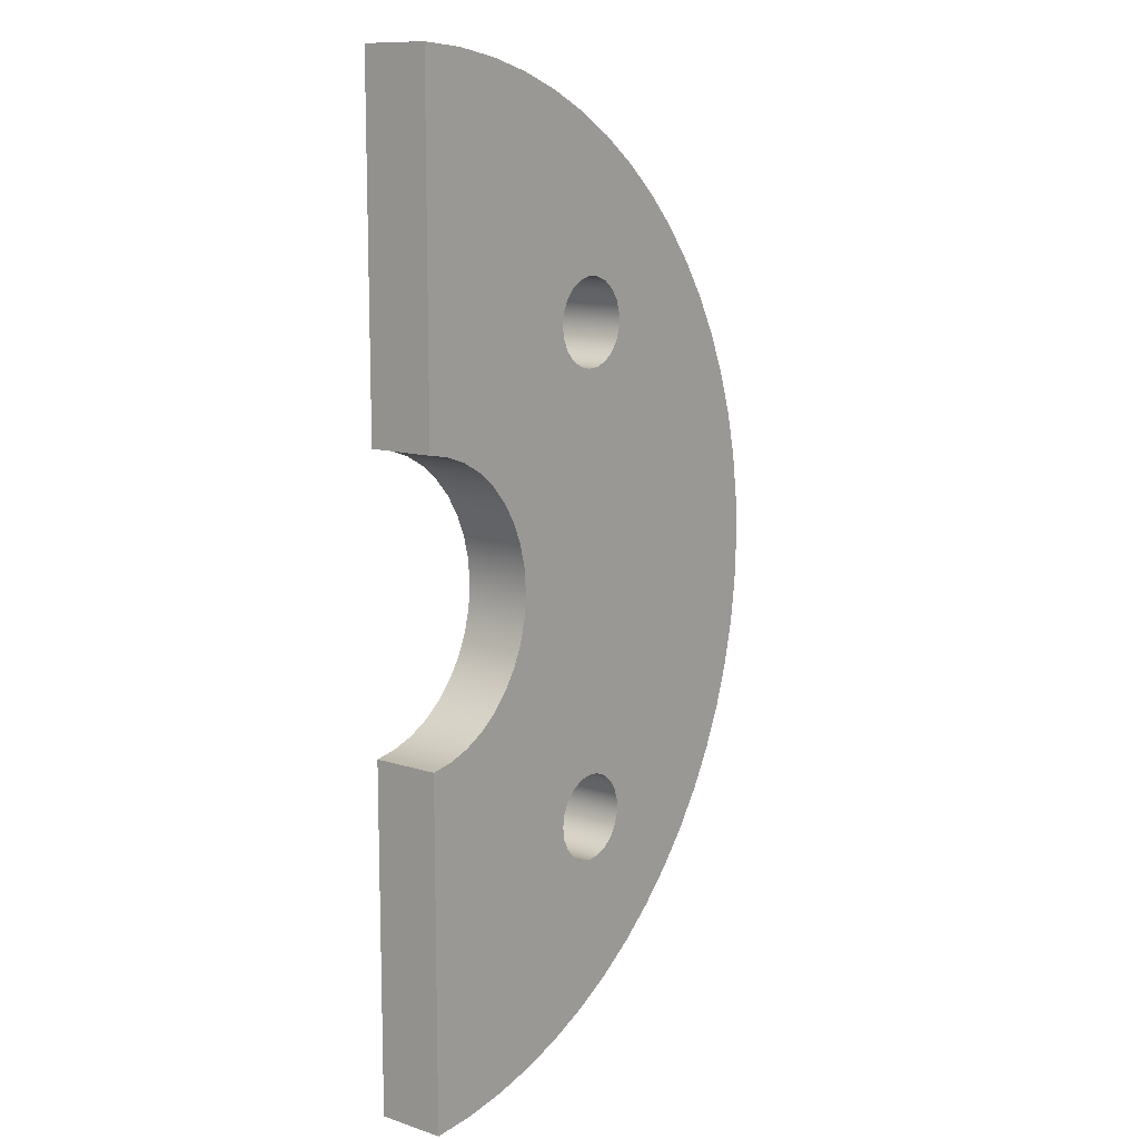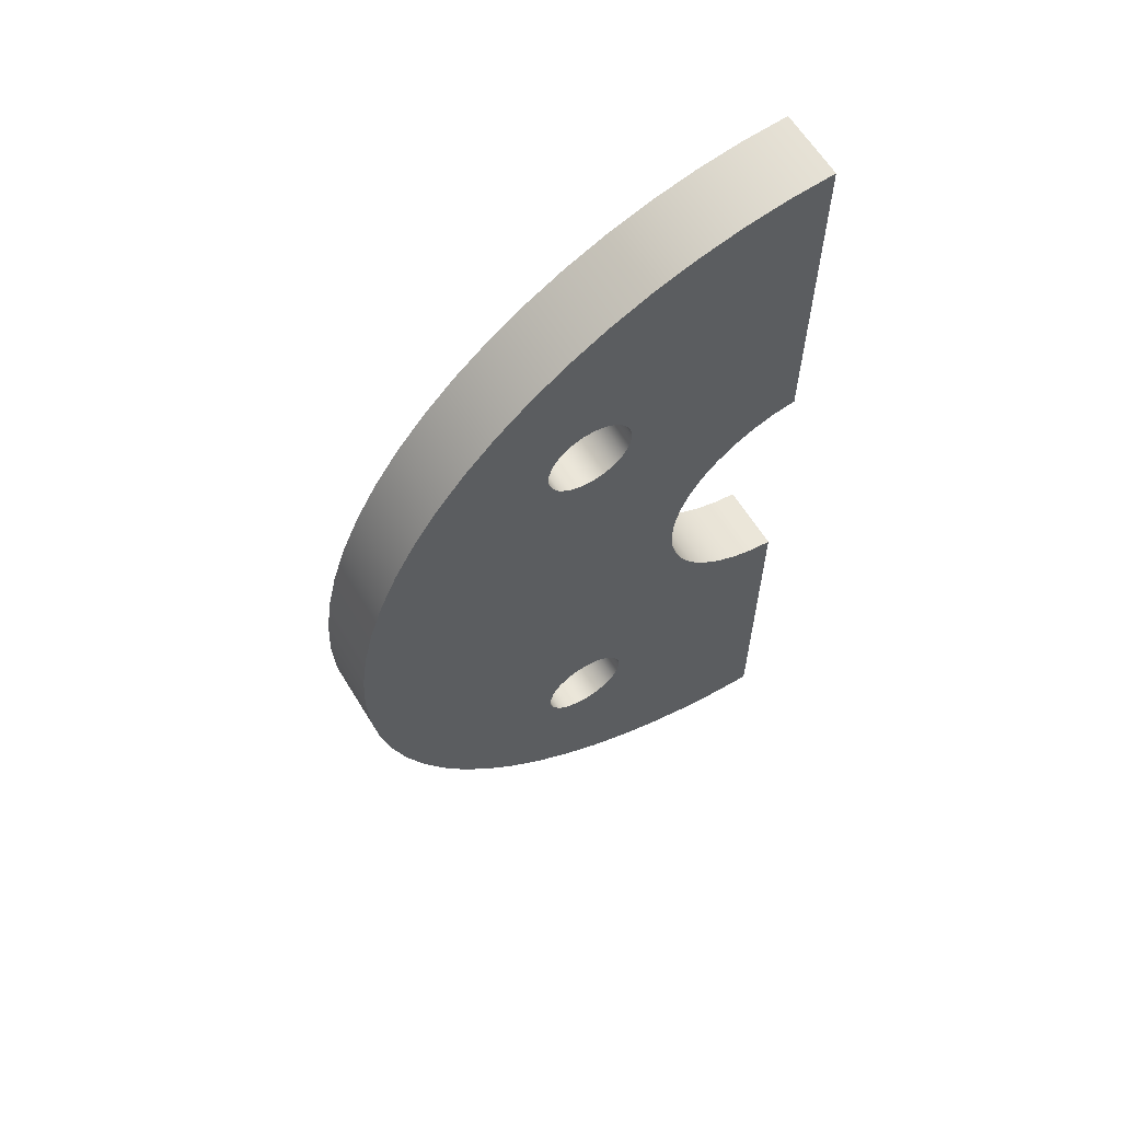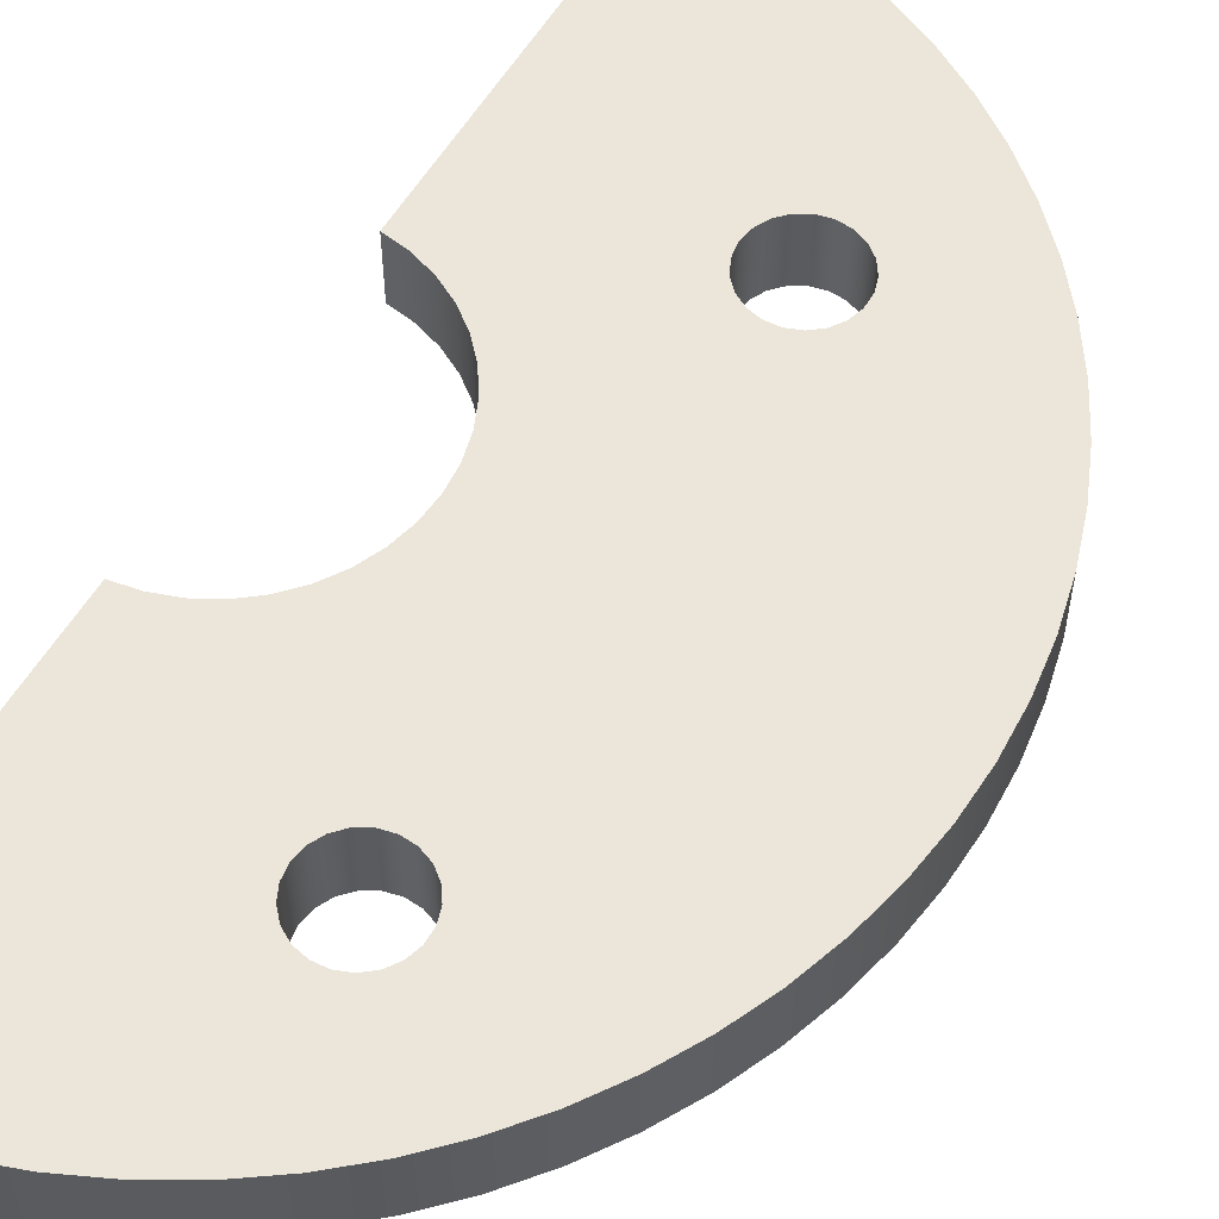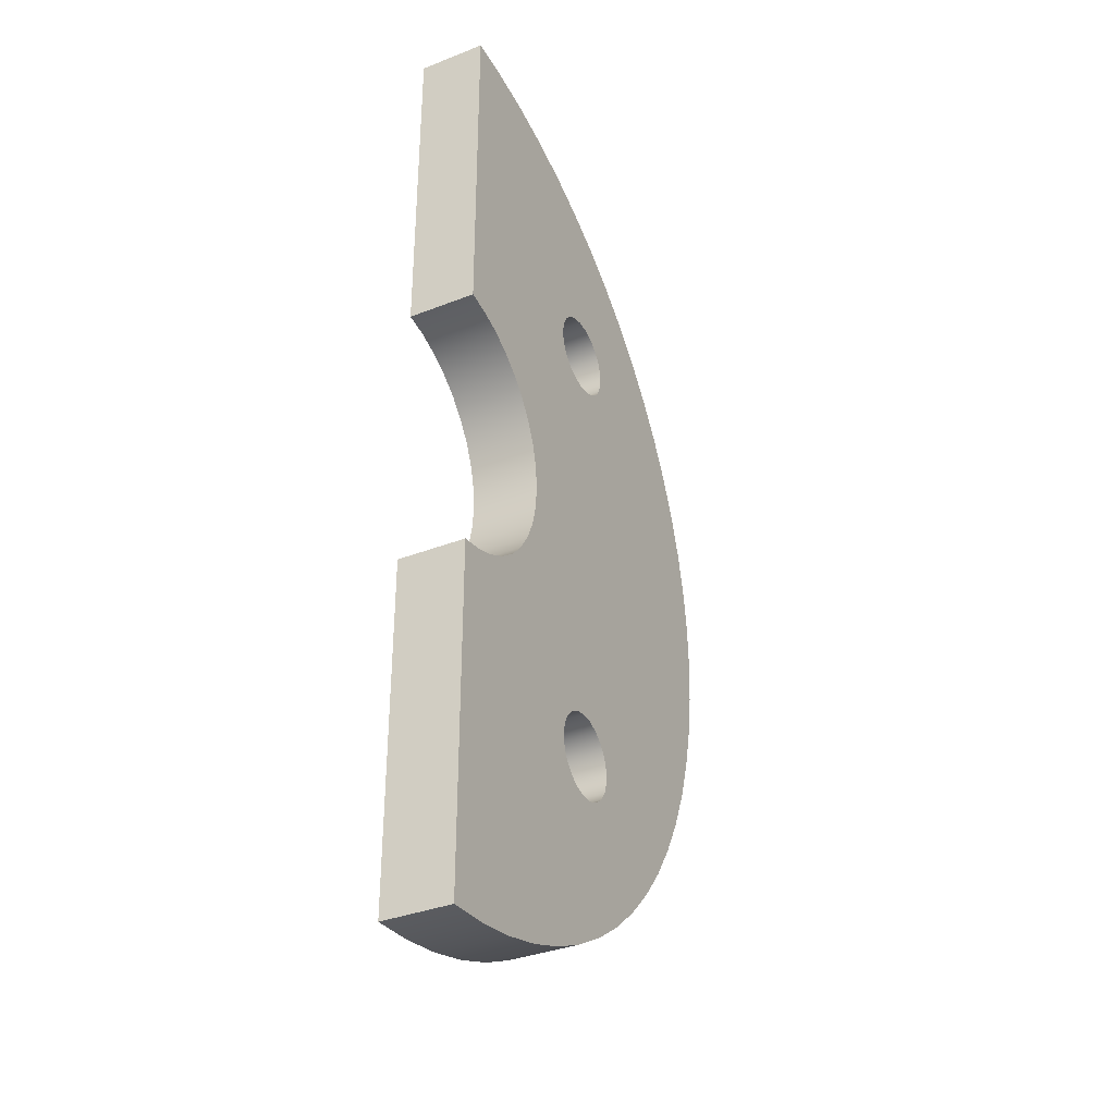
<metadata>
{"format":"obj","ext":"obj","renderer":"f3d","projection":"perspective","resolution":1024,"background":"white","views":[{"elev":11.4,"azim":-51.9,"up":"+Z"},{"elev":62.6,"azim":148.4,"up":"+Z"},{"elev":56.6,"azim":30.3,"up":"+Y"},{"elev":-35.5,"azim":-62.6,"up":"+Z"}]}
</metadata>
<code>
v 1.595 0.55 1.945
v 1.61 0.55 2.048
v 1.655 0.55 2.142
v 1.726 0.55 2.218
v 1.817 0.55 2.27
v 1.918 0.55 2.294
v 2.022 0.55 2.286
v 2.12 0.55 2.248
v 2.201 0.55 2.183
v 2.26 0.55 2.096
v 2.291 0.55 1.997
v 2.291 0.55 1.892
v 2.26 0.55 1.793
v 2.201 0.55 1.706
v 2.12 0.55 1.641
v 2.022 0.55 1.603
v 1.918 0.55 1.596
v 1.817 0.55 1.619
v 1.726 0.55 1.671
v 1.655 0.55 1.747
v 1.61 0.55 1.841
v 1.595 0 1.945
v 1.61 0 1.841
v 1.655 0 1.747
v 1.726 0 1.671
v 1.817 0 1.619
v 1.918 0 1.596
v 2.022 0 1.603
v 2.12 0 1.641
v 2.201 0 1.706
v 2.26 0 1.793
v 2.291 0 1.892
v 2.291 0 1.997
v 2.26 0 2.096
v 2.201 0 2.183
v 2.12 0 2.248
v 2.022 0 2.286
v 1.918 0 2.294
v 1.817 0 2.27
v 1.726 0 2.218
v 1.655 0 2.142
v 1.61 0 2.048
v 1.595 0.55 1.945
v 1.595 0 1.945
v 1.595 0.55 -1.945
v 1.61 0.55 -1.841
v 1.655 0.55 -1.747
v 1.726 0.55 -1.671
v 1.817 0.55 -1.619
v 1.918 0.55 -1.596
v 2.022 0.55 -1.603
v 2.12 0.55 -1.641
v 2.201 0.55 -1.706
v 2.26 0.55 -1.793
v 2.291 0.55 -1.892
v 2.291 0.55 -1.997
v 2.26 0.55 -2.096
v 2.201 0.55 -2.183
v 2.12 0.55 -2.248
v 2.022 0.55 -2.286
v 1.918 0.55 -2.294
v 1.817 0.55 -2.27
v 1.726 0.55 -2.218
v 1.655 0.55 -2.142
v 1.61 0.55 -2.048
v 1.595 0 -1.945
v 1.61 0 -2.048
v 1.655 0 -2.142
v 1.726 0 -2.218
v 1.817 0 -2.27
v 1.918 0 -2.294
v 2.022 0 -2.286
v 2.12 0 -2.248
v 2.201 0 -2.183
v 2.26 0 -2.096
v 2.291 0 -1.997
v 2.291 0 -1.892
v 2.26 0 -1.793
v 2.201 0 -1.706
v 2.12 0 -1.641
v 2.022 0 -1.603
v 1.918 0 -1.596
v 1.817 0 -1.619
v 1.726 0 -1.671
v 1.655 0 -1.747
v 1.61 0 -1.841
v 1.595 0.55 -1.945
v 1.595 0 -1.945
v 0.1 0 -1.146
v 0.2867 0 -1.114
v 0.4655 0 -1.052
v 0.6318 0 -0.9609
v 0.7809 0 -0.8442
v 0.9089 0 -0.7046
v 1.012 0 -0.5459
v 1.088 0 -0.3723
v 1.134 0 -0.1887
v 1.15 0 0
v 1.134 0 0.1887
v 1.088 0 0.3723
v 1.012 0 0.5459
v 0.9089 0 0.7046
v 0.7809 0 0.8442
v 0.6318 0 0.9609
v 0.4655 0 1.052
v 0.2867 0 1.114
v 0.1 0 1.146
v 0.1 0.55 1.146
v 0.2867 0.55 1.114
v 0.4655 0.55 1.052
v 0.6318 0.55 0.9609
v 0.7809 0.55 0.8442
v 0.9089 0.55 0.7046
v 1.012 0.55 0.5459
v 1.088 0.55 0.3723
v 1.134 0.55 0.1887
v 1.15 0.55 0
v 1.134 0.55 -0.1887
v 1.088 0.55 -0.3723
v 1.012 0.55 -0.5459
v 0.9089 0.55 -0.7046
v 0.7809 0.55 -0.8442
v 0.6318 0.55 -0.9609
v 0.4655 0.55 -1.052
v 0.2867 0.55 -1.114
v 0.1 0.55 -1.146
v 0.1 0 -3.949
v 0.1 0 -1.146
v 0.1 0.55 -1.146
v 0.1 0.55 -3.949
v 0.1 0 3.949
v 0.4581 0 3.923
v 0.8124 0 3.866
v 1.16 0 3.776
v 1.498 0 3.655
v 1.824 0 3.504
v 2.134 0 3.324
v 2.427 0 3.116
v 2.7 0 2.883
v 2.951 0 2.626
v 3.177 0 2.347
v 3.377 0 2.049
v 3.549 0 1.734
v 3.692 0 1.405
v 3.804 0 1.064
v 3.885 0 0.7142
v 3.934 0 0.3586
v 3.95 0 0
v 3.934 0 -0.3586
v 3.885 0 -0.7142
v 3.804 0 -1.064
v 3.692 0 -1.405
v 3.549 0 -1.734
v 3.377 0 -2.049
v 3.177 0 -2.347
v 2.951 0 -2.626
v 2.7 0 -2.883
v 2.427 0 -3.116
v 2.134 0 -3.324
v 1.824 0 -3.504
v 1.498 0 -3.655
v 1.16 0 -3.776
v 0.8124 0 -3.866
v 0.4581 0 -3.923
v 0.1 0 -3.949
v 0.1 0.55 -3.949
v 0.4581 0.55 -3.923
v 0.8124 0.55 -3.866
v 1.16 0.55 -3.776
v 1.498 0.55 -3.655
v 1.824 0.55 -3.504
v 2.134 0.55 -3.324
v 2.427 0.55 -3.116
v 2.7 0.55 -2.883
v 2.951 0.55 -2.626
v 3.177 0.55 -2.347
v 3.377 0.55 -2.049
v 3.549 0.55 -1.734
v 3.692 0.55 -1.405
v 3.804 0.55 -1.064
v 3.885 0.55 -0.7142
v 3.934 0.55 -0.3586
v 3.95 0.55 0
v 3.934 0.55 0.3586
v 3.885 0.55 0.7142
v 3.804 0.55 1.064
v 3.692 0.55 1.405
v 3.549 0.55 1.734
v 3.377 0.55 2.049
v 3.177 0.55 2.347
v 2.951 0.55 2.626
v 2.7 0.55 2.883
v 2.427 0.55 3.116
v 2.134 0.55 3.324
v 1.824 0.55 3.504
v 1.498 0.55 3.655
v 1.16 0.55 3.776
v 0.8124 0.55 3.866
v 0.4581 0.55 3.923
v 0.1 0.55 3.949
v 0.1 0 1.146
v 0.1 0 3.949
v 0.1 0.55 3.949
v 0.1 0.55 1.146
v 1.595 0.55 -1.945
v 1.61 0.55 -2.048
v 1.655 0.55 -2.142
v 1.726 0.55 -2.218
v 1.817 0.55 -2.27
v 1.918 0.55 -2.294
v 2.022 0.55 -2.286
v 2.12 0.55 -2.248
v 2.201 0.55 -2.183
v 2.26 0.55 -2.096
v 2.291 0.55 -1.997
v 2.291 0.55 -1.892
v 2.26 0.55 -1.793
v 2.201 0.55 -1.706
v 2.12 0.55 -1.641
v 2.022 0.55 -1.603
v 1.918 0.55 -1.596
v 1.817 0.55 -1.619
v 1.726 0.55 -1.671
v 1.655 0.55 -1.747
v 1.61 0.55 -1.841
v 1.595 0.55 1.945
v 1.61 0.55 1.841
v 1.655 0.55 1.747
v 1.726 0.55 1.671
v 1.817 0.55 1.619
v 1.918 0.55 1.596
v 2.022 0.55 1.603
v 2.12 0.55 1.641
v 2.201 0.55 1.706
v 2.26 0.55 1.793
v 2.291 0.55 1.892
v 2.291 0.55 1.997
v 2.26 0.55 2.096
v 2.201 0.55 2.183
v 2.12 0.55 2.248
v 2.022 0.55 2.286
v 1.918 0.55 2.294
v 1.817 0.55 2.27
v 1.726 0.55 2.218
v 1.655 0.55 2.142
v 1.61 0.55 2.048
v 0.1 0.55 1.146
v 0.1 0.55 3.949
v 0.4581 0.55 3.923
v 0.8124 0.55 3.866
v 1.16 0.55 3.776
v 1.498 0.55 3.655
v 1.824 0.55 3.504
v 2.134 0.55 3.324
v 2.427 0.55 3.116
v 2.7 0.55 2.883
v 2.951 0.55 2.626
v 3.177 0.55 2.347
v 3.377 0.55 2.049
v 3.549 0.55 1.734
v 3.692 0.55 1.405
v 3.804 0.55 1.064
v 3.885 0.55 0.7142
v 3.934 0.55 0.3586
v 3.95 0.55 0
v 3.934 0.55 -0.3586
v 3.885 0.55 -0.7142
v 3.804 0.55 -1.064
v 3.692 0.55 -1.405
v 3.549 0.55 -1.734
v 3.377 0.55 -2.049
v 3.177 0.55 -2.347
v 2.951 0.55 -2.626
v 2.7 0.55 -2.883
v 2.427 0.55 -3.116
v 2.134 0.55 -3.324
v 1.824 0.55 -3.504
v 1.498 0.55 -3.655
v 1.16 0.55 -3.776
v 0.8124 0.55 -3.866
v 0.4581 0.55 -3.923
v 0.1 0.55 -3.949
v 0.1 0.55 -1.146
v 0.2867 0.55 -1.114
v 0.4655 0.55 -1.052
v 0.6318 0.55 -0.9609
v 0.7809 0.55 -0.8442
v 0.9089 0.55 -0.7046
v 1.012 0.55 -0.5459
v 1.088 0.55 -0.3723
v 1.134 0.55 -0.1887
v 1.15 0.55 0
v 1.134 0.55 0.1887
v 1.088 0.55 0.3723
v 1.012 0.55 0.5459
v 0.9089 0.55 0.7046
v 0.7809 0.55 0.8442
v 0.6318 0.55 0.9609
v 0.4655 0.55 1.052
v 0.2867 0.55 1.114
v 1.595 0 -1.945
v 1.61 0 -1.841
v 1.655 0 -1.747
v 1.726 0 -1.671
v 1.817 0 -1.619
v 1.918 0 -1.596
v 2.022 0 -1.603
v 2.12 0 -1.641
v 2.201 0 -1.706
v 2.26 0 -1.793
v 2.291 0 -1.892
v 2.291 0 -1.997
v 2.26 0 -2.096
v 2.201 0 -2.183
v 2.12 0 -2.248
v 2.022 0 -2.286
v 1.918 0 -2.294
v 1.817 0 -2.27
v 1.726 0 -2.218
v 1.655 0 -2.142
v 1.61 0 -2.048
v 1.595 0 1.945
v 1.61 0 2.048
v 1.655 0 2.142
v 1.726 0 2.218
v 1.817 0 2.27
v 1.918 0 2.294
v 2.022 0 2.286
v 2.12 0 2.248
v 2.201 0 2.183
v 2.26 0 2.096
v 2.291 0 1.997
v 2.291 0 1.892
v 2.26 0 1.793
v 2.201 0 1.706
v 2.12 0 1.641
v 2.022 0 1.603
v 1.918 0 1.596
v 1.817 0 1.619
v 1.726 0 1.671
v 1.655 0 1.747
v 1.61 0 1.841
v 0.1 0 3.949
v 0.1 0 1.146
v 0.2867 0 1.114
v 0.4655 0 1.052
v 0.6318 0 0.9609
v 0.7809 0 0.8442
v 0.9089 0 0.7046
v 1.012 0 0.5459
v 1.088 0 0.3723
v 1.134 0 0.1887
v 1.15 0 0
v 1.134 0 -0.1887
v 1.088 0 -0.3723
v 1.012 0 -0.5459
v 0.9089 0 -0.7046
v 0.7809 0 -0.8442
v 0.6318 0 -0.9609
v 0.4655 0 -1.052
v 0.2867 0 -1.114
v 0.1 0 -1.146
v 0.1 0 -3.949
v 0.4581 0 -3.923
v 0.8124 0 -3.866
v 1.16 0 -3.776
v 1.498 0 -3.655
v 1.824 0 -3.504
v 2.134 0 -3.324
v 2.427 0 -3.116
v 2.7 0 -2.883
v 2.951 0 -2.626
v 3.177 0 -2.347
v 3.377 0 -2.049
v 3.549 0 -1.734
v 3.692 0 -1.405
v 3.804 0 -1.064
v 3.885 0 -0.7142
v 3.934 0 -0.3586
v 3.95 0 0
v 3.934 0 0.3586
v 3.885 0 0.7142
v 3.804 0 1.064
v 3.692 0 1.405
v 3.549 0 1.734
v 3.377 0 2.049
v 3.177 0 2.347
v 2.951 0 2.626
v 2.7 0 2.883
v 2.427 0 3.116
v 2.134 0 3.324
v 1.824 0 3.504
v 1.498 0 3.655
v 1.16 0 3.776
v 0.8124 0 3.866
v 0.4581 0 3.923
g 873e9780-e2d7-11ea-807c-54bf646e7e1f
f 2 42 1
f 1 42 44
f 43 22 21
f 21 22 23
f 21 23 24
f 2 3 42
f 42 3 41
f 41 3 4
f 41 4 40
f 40 4 5
f 40 5 39
f 39 5 6
f 39 6 38
f 38 6 7
f 38 7 37
f 37 7 8
f 37 8 36
f 36 8 9
f 36 9 35
f 35 9 10
f 35 10 34
f 34 10 11
f 34 11 33
f 33 11 12
f 33 12 32
f 32 12 13
f 32 13 31
f 31 13 14
f 31 14 30
f 30 14 15
f 30 15 29
f 29 15 16
f 29 16 28
f 28 16 17
f 28 17 27
f 27 17 18
f 27 18 26
f 26 18 19
f 26 19 25
f 25 19 20
f 25 20 24
f 24 20 21
g 8741cc9c-e2d7-11ea-a711-54bf646e7e1f
f 46 86 45
f 45 86 88
f 87 66 65
f 65 66 67
f 65 67 68
f 46 47 86
f 86 47 85
f 85 47 48
f 85 48 84
f 84 48 49
f 84 49 83
f 83 49 50
f 83 50 82
f 82 50 51
f 82 51 81
f 81 51 52
f 81 52 80
f 80 52 53
f 80 53 79
f 79 53 54
f 79 54 78
f 78 54 55
f 78 55 77
f 77 55 56
f 77 56 76
f 76 56 57
f 76 57 75
f 75 57 58
f 75 58 74
f 74 58 59
f 74 59 73
f 73 59 60
f 73 60 72
f 72 60 61
f 72 61 71
f 71 61 62
f 71 62 70
f 70 62 63
f 70 63 69
f 69 63 64
f 69 64 68
f 68 64 65
g 8744da90-e2d7-11ea-931a-54bf646e7e1f
f 126 89 125
f 125 89 90
f 125 90 124
f 124 90 91
f 124 91 123
f 123 91 92
f 123 92 122
f 122 92 93
f 122 93 121
f 121 93 94
f 121 94 120
f 120 94 95
f 120 95 119
f 119 95 96
f 119 96 118
f 118 96 97
f 118 97 117
f 117 97 98
f 117 98 116
f 116 98 99
f 116 99 115
f 115 99 100
f 115 100 114
f 114 100 101
f 114 101 113
f 113 101 102
f 113 102 112
f 112 102 103
f 112 103 111
f 111 103 104
f 111 104 110
f 110 104 105
f 110 105 109
f 109 105 106
f 109 106 108
f 108 106 107
g 87479a6e-e2d7-11ea-a87b-54bf646e7e1f
f 127 128 130
f 130 128 129
g 874a5a38-e2d7-11ea-a279-54bf646e7e1f
f 200 131 199
f 199 131 132
f 199 132 198
f 198 132 133
f 198 133 197
f 197 133 134
f 197 134 196
f 196 134 135
f 196 135 195
f 195 135 136
f 195 136 194
f 194 136 137
f 194 137 193
f 193 137 138
f 193 138 192
f 192 138 139
f 192 139 191
f 191 139 140
f 191 140 190
f 190 140 141
f 190 141 189
f 189 141 142
f 189 142 188
f 188 142 143
f 188 143 187
f 187 143 144
f 187 144 186
f 186 144 145
f 186 145 185
f 185 145 146
f 185 146 184
f 184 146 147
f 184 147 183
f 183 147 148
f 183 148 182
f 182 148 149
f 182 149 181
f 181 149 150
f 181 150 180
f 180 150 151
f 180 151 179
f 179 151 152
f 179 152 178
f 178 152 153
f 178 153 177
f 177 153 154
f 177 154 176
f 176 154 155
f 176 155 175
f 175 155 156
f 175 156 174
f 174 156 157
f 174 157 173
f 173 157 158
f 173 158 172
f 172 158 159
f 172 159 171
f 171 159 160
f 171 160 170
f 170 160 161
f 170 161 169
f 169 161 162
f 169 162 168
f 168 162 163
f 168 163 167
f 167 163 164
f 167 164 166
f 166 164 165
g 874d8f54-e2d7-11ea-9d30-54bf646e7e1f
f 201 202 204
f 204 202 203
g 875160ca-e2d7-11ea-938a-54bf646e7e1f
f 206 279 205
f 205 279 286
f 205 286 287
f 279 206 278
f 278 206 207
f 278 207 208
f 278 208 277
f 277 208 209
f 277 209 210
f 277 210 276
f 276 210 211
f 276 211 212
f 276 212 275
f 275 212 213
f 275 213 214
f 275 214 274
f 274 214 215
f 274 215 273
f 273 215 216
f 273 216 272
f 272 216 217
f 272 217 271
f 271 217 270
f 270 217 269
f 269 217 268
f 268 217 235
f 268 235 267
f 267 235 266
f 266 235 265
f 265 235 264
f 264 235 263
f 263 235 262
f 262 235 261
f 261 235 260
f 260 235 259
f 259 235 258
f 258 235 236
f 258 236 257
f 257 236 237
f 257 237 256
f 256 237 238
f 256 238 255
f 255 238 239
f 255 239 240
f 217 218 235
f 235 218 234
f 234 218 219
f 234 219 233
f 233 219 220
f 233 220 232
f 232 220 221
f 232 221 231
f 231 221 292
f 231 292 230
f 230 292 293
f 230 293 229
f 229 293 294
f 229 294 228
f 228 294 295
f 228 295 227
f 227 295 296
f 227 296 226
f 226 296 297
f 226 297 298
f 221 222 292
f 292 222 291
f 291 222 223
f 291 223 290
f 290 223 224
f 290 224 289
f 289 224 225
f 289 225 288
f 288 225 205
f 288 205 287
f 255 240 254
f 254 240 241
f 254 241 242
f 254 242 253
f 253 242 243
f 253 243 244
f 253 244 252
f 252 244 245
f 252 245 246
f 252 246 251
f 251 246 226
f 251 226 298
f 247 248 300
f 300 248 249
f 300 249 299
f 299 249 250
f 299 250 298
f 298 250 251
f 279 280 286
f 286 280 285
f 285 280 281
f 285 281 284
f 284 281 282
f 284 282 283
g 875495f4-e2d7-11ea-9758-54bf646e7e1f
f 302 357 301
f 301 357 358
f 301 358 359
f 357 302 356
f 356 302 303
f 356 303 355
f 355 303 304
f 355 304 354
f 354 304 305
f 354 305 353
f 353 305 306
f 353 306 338
f 338 306 337
f 337 306 307
f 337 307 336
f 336 307 308
f 336 308 335
f 335 308 309
f 335 309 310
f 311 373 310
f 310 373 374
f 310 374 375
f 373 311 372
f 372 311 312
f 372 312 371
f 371 312 313
f 371 313 370
f 370 313 314
f 370 314 315
f 370 315 369
f 369 315 316
f 369 316 317
f 369 317 368
f 368 317 318
f 368 318 319
f 368 319 367
f 367 319 320
f 367 320 321
f 367 321 366
f 366 321 301
f 366 301 359
f 323 394 322
f 322 394 347
f 322 347 348
f 394 323 393
f 393 323 324
f 393 324 325
f 393 325 392
f 392 325 326
f 392 326 327
f 392 327 391
f 391 327 328
f 391 328 329
f 391 329 390
f 390 329 330
f 390 330 331
f 390 331 389
f 389 331 332
f 389 332 388
f 388 332 333
f 388 333 387
f 387 333 334
f 387 334 386
f 386 334 385
f 385 334 384
f 384 334 383
f 383 334 382
f 382 334 381
f 381 334 380
f 380 334 379
f 379 334 378
f 378 334 377
f 377 334 310
f 377 310 376
f 376 310 375
f 334 335 310
f 338 339 353
f 353 339 352
f 352 339 340
f 352 340 351
f 351 340 341
f 351 341 350
f 350 341 342
f 350 342 349
f 349 342 322
f 349 322 348
f 344 345 343
f 343 345 396
f 396 345 346
f 396 346 395
f 395 346 347
f 395 347 394
f 366 359 365
f 365 359 360
f 365 360 364
f 364 360 361
f 364 361 363
f 363 361 362

</code>
